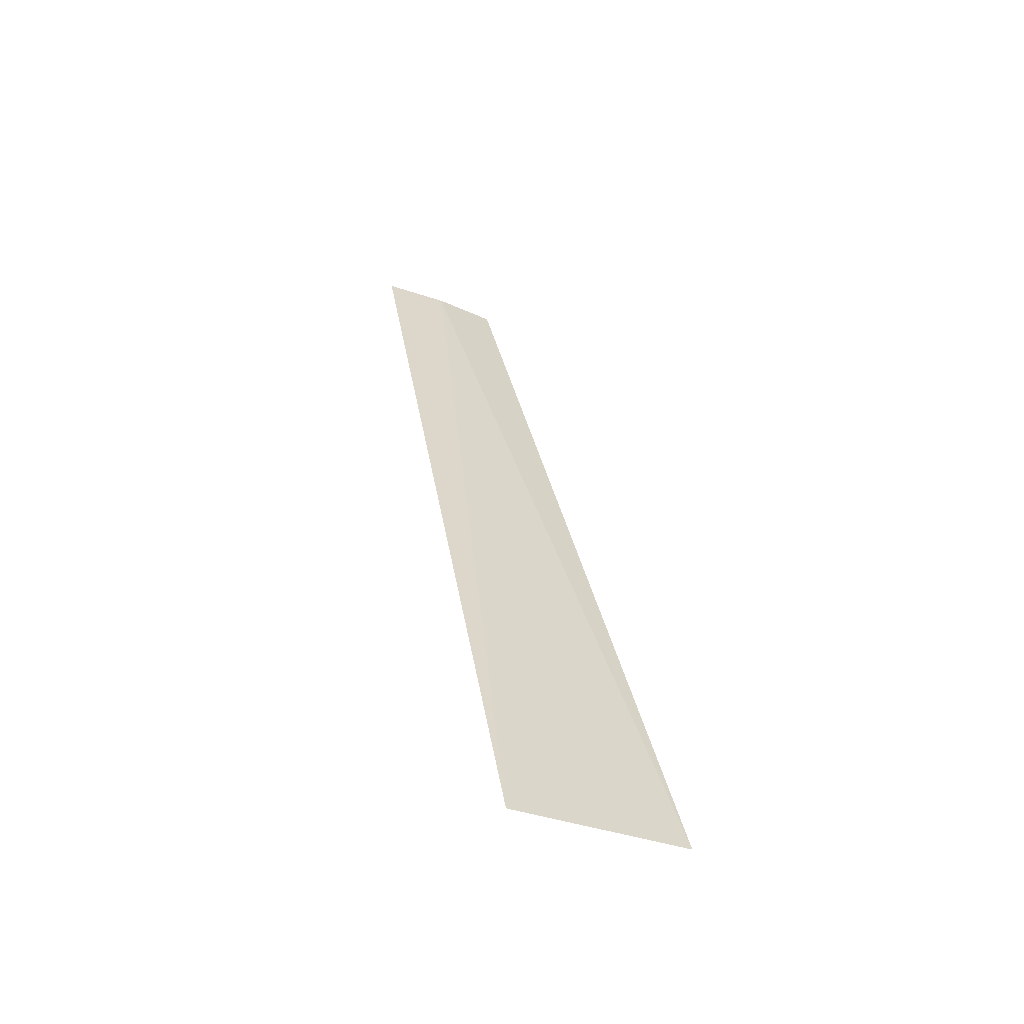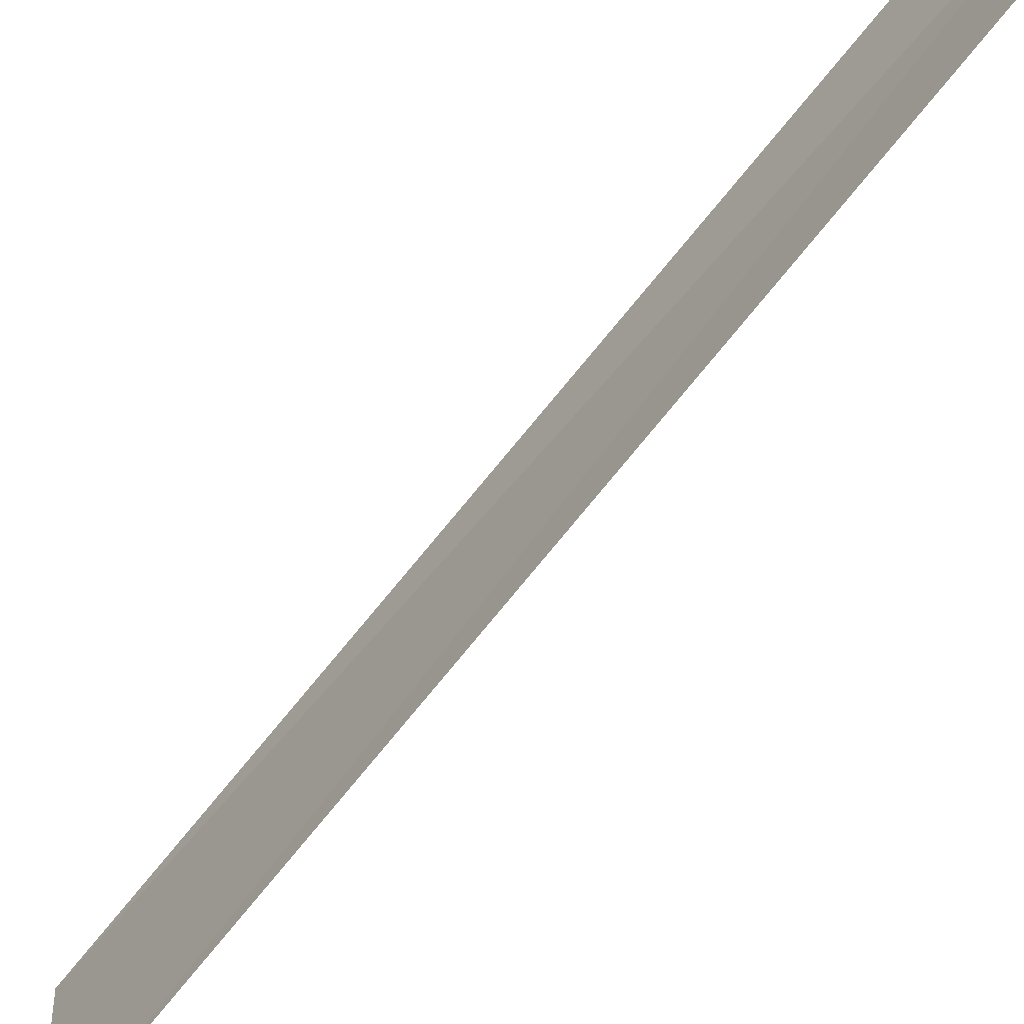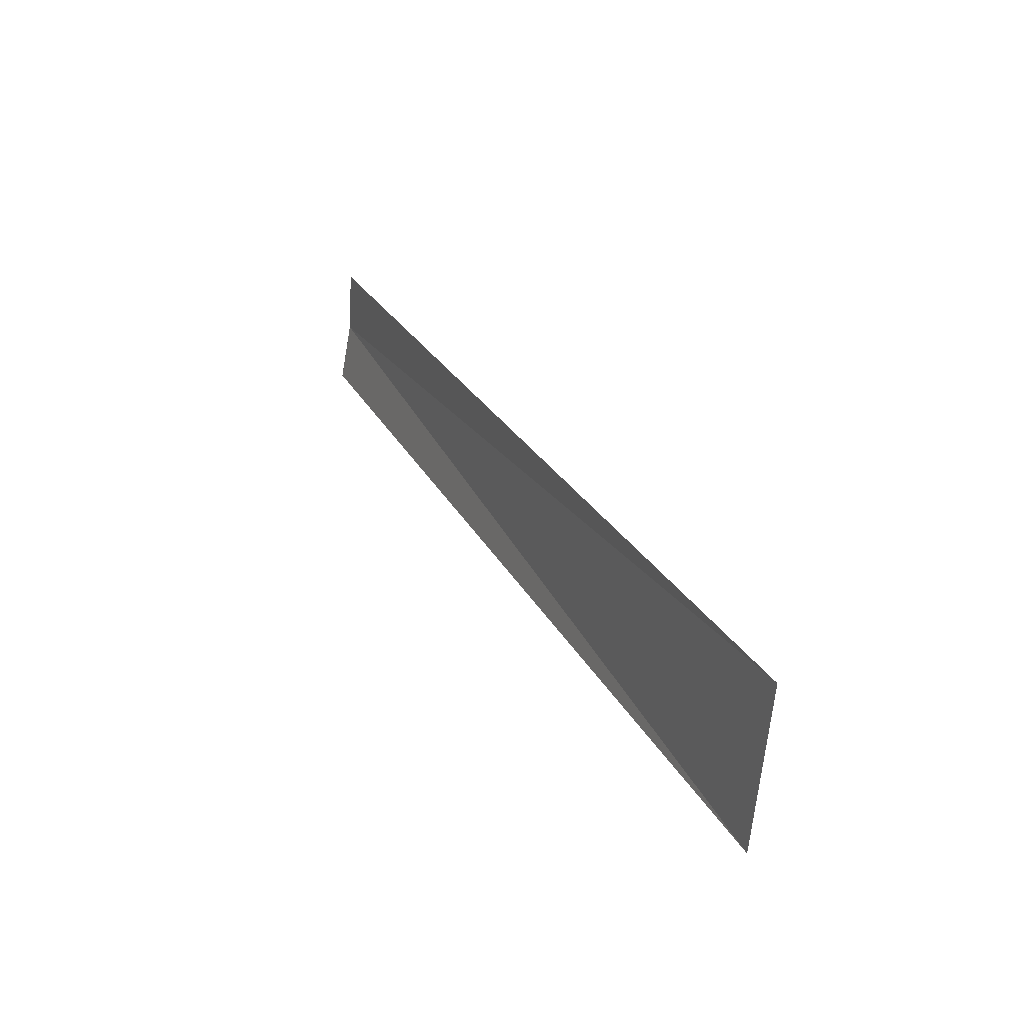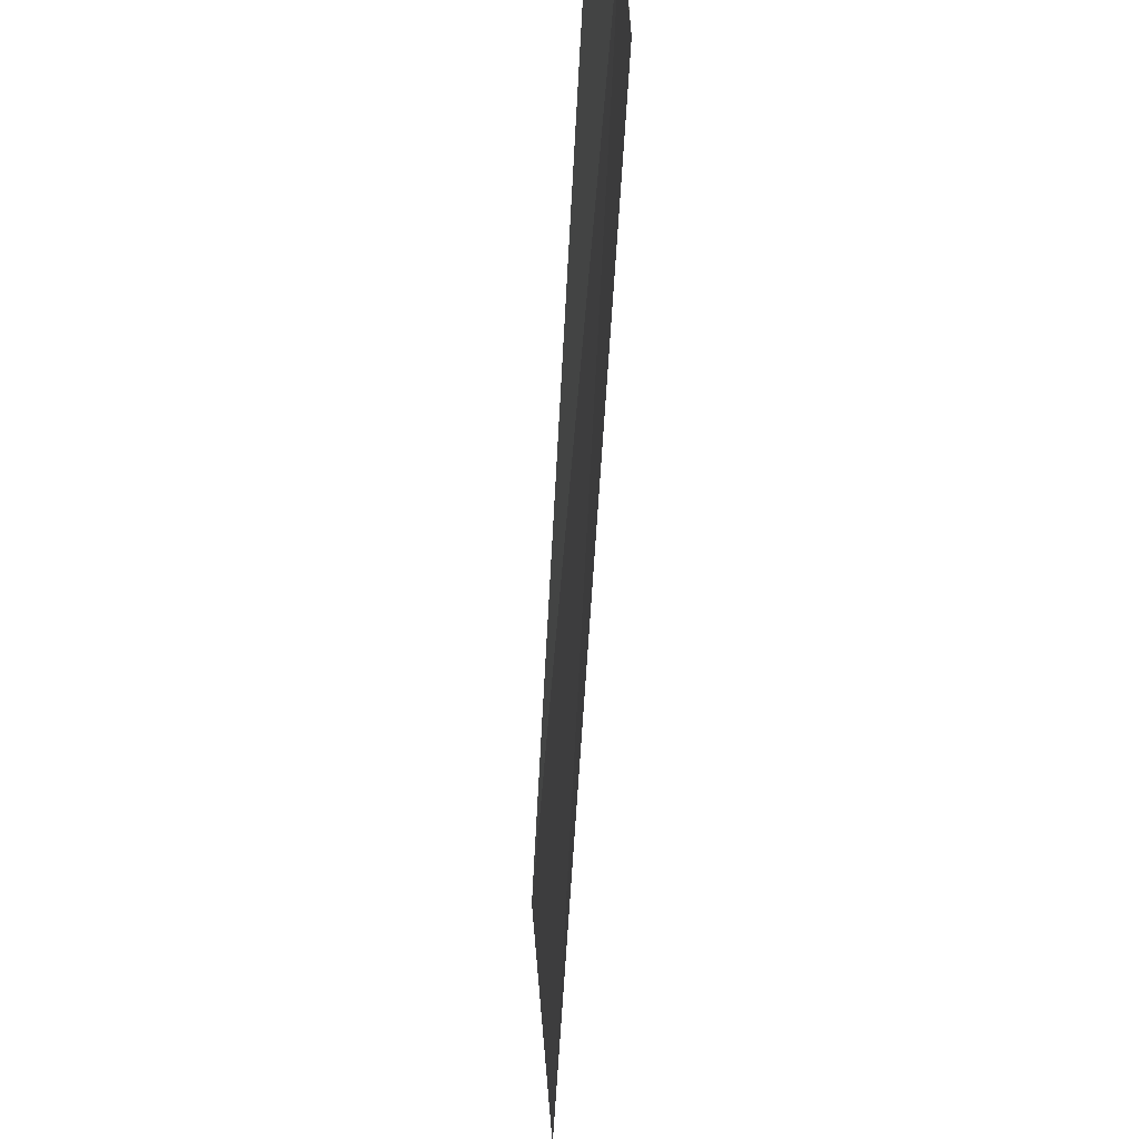
<metadata>
{"format":"obj","ext":"obj","renderer":"f3d","projection":"perspective","resolution":1024,"background":"white","views":[{"elev":-35.7,"azim":69.4,"up":"+Z"},{"elev":-64.4,"azim":-61.2,"up":"+Y"},{"elev":-62.0,"azim":0.4,"up":"+Z"},{"elev":-35.5,"azim":-26.3,"up":"+Y"}]}
</metadata>
<code>
v 5.935 1.424 19.55
v 5.67 2.824 19.54
v 5.681 2.778 19.52
v 5.938 1.398 19.53
v 6.024 -8.941e-08 19.55
v 14.49 3.659 0
v 14.82 -8.941e-08 0
f 1 3 2
f 1 4 3
f 1 5 4
f 1 2 6
f 1 6 7
f 1 7 5

</code>
